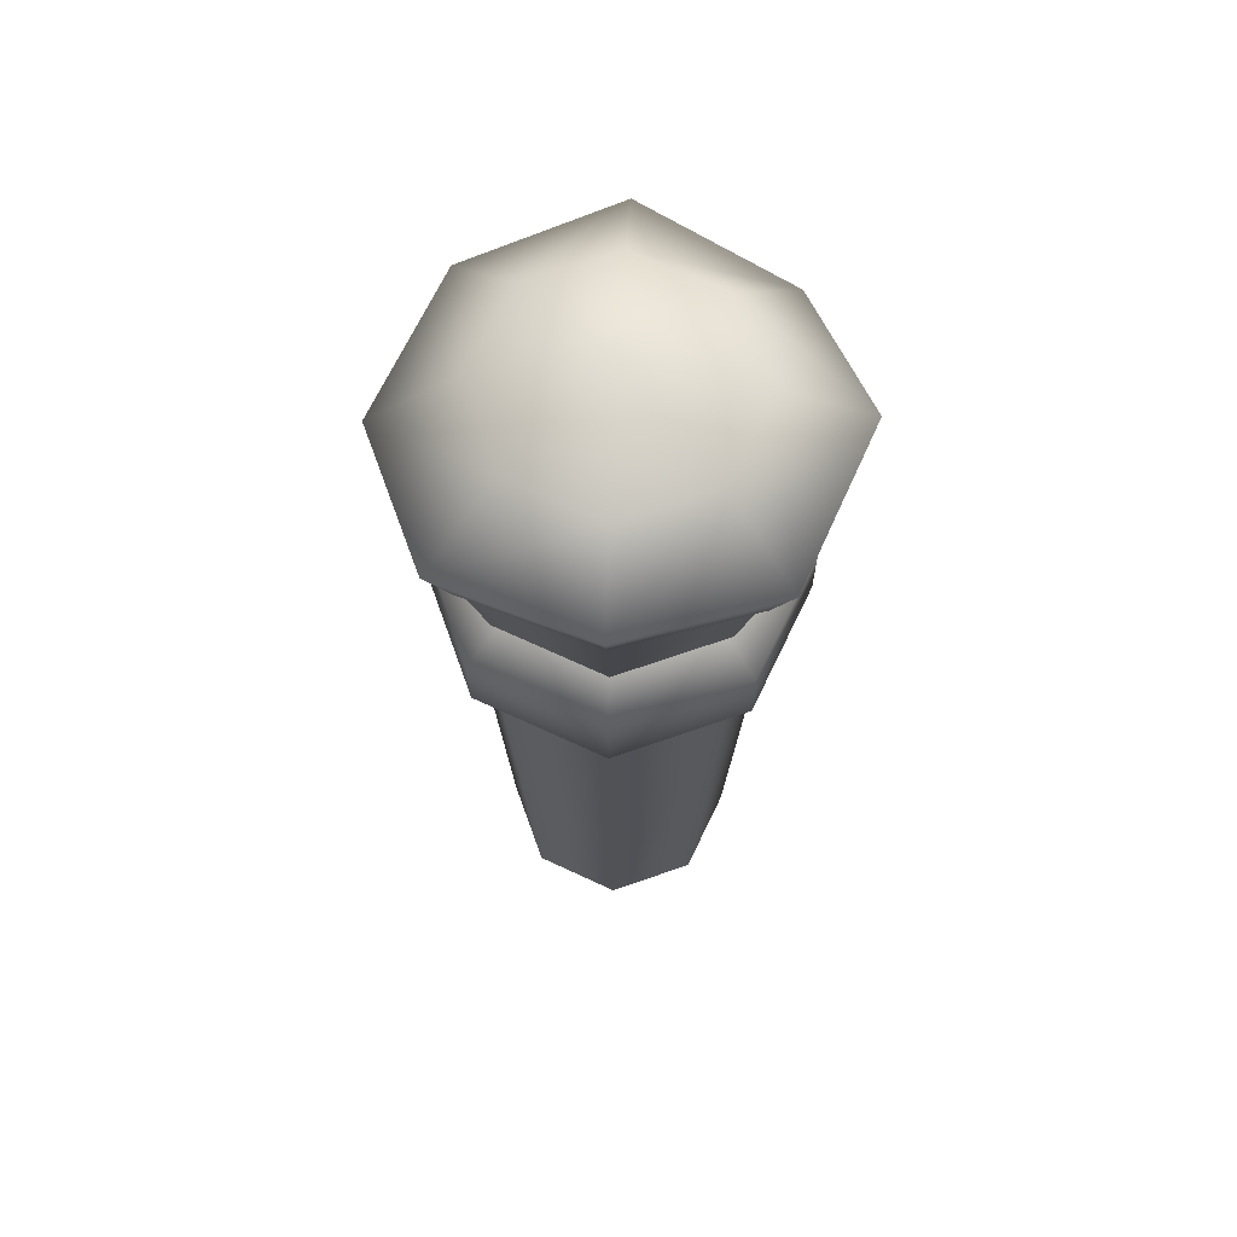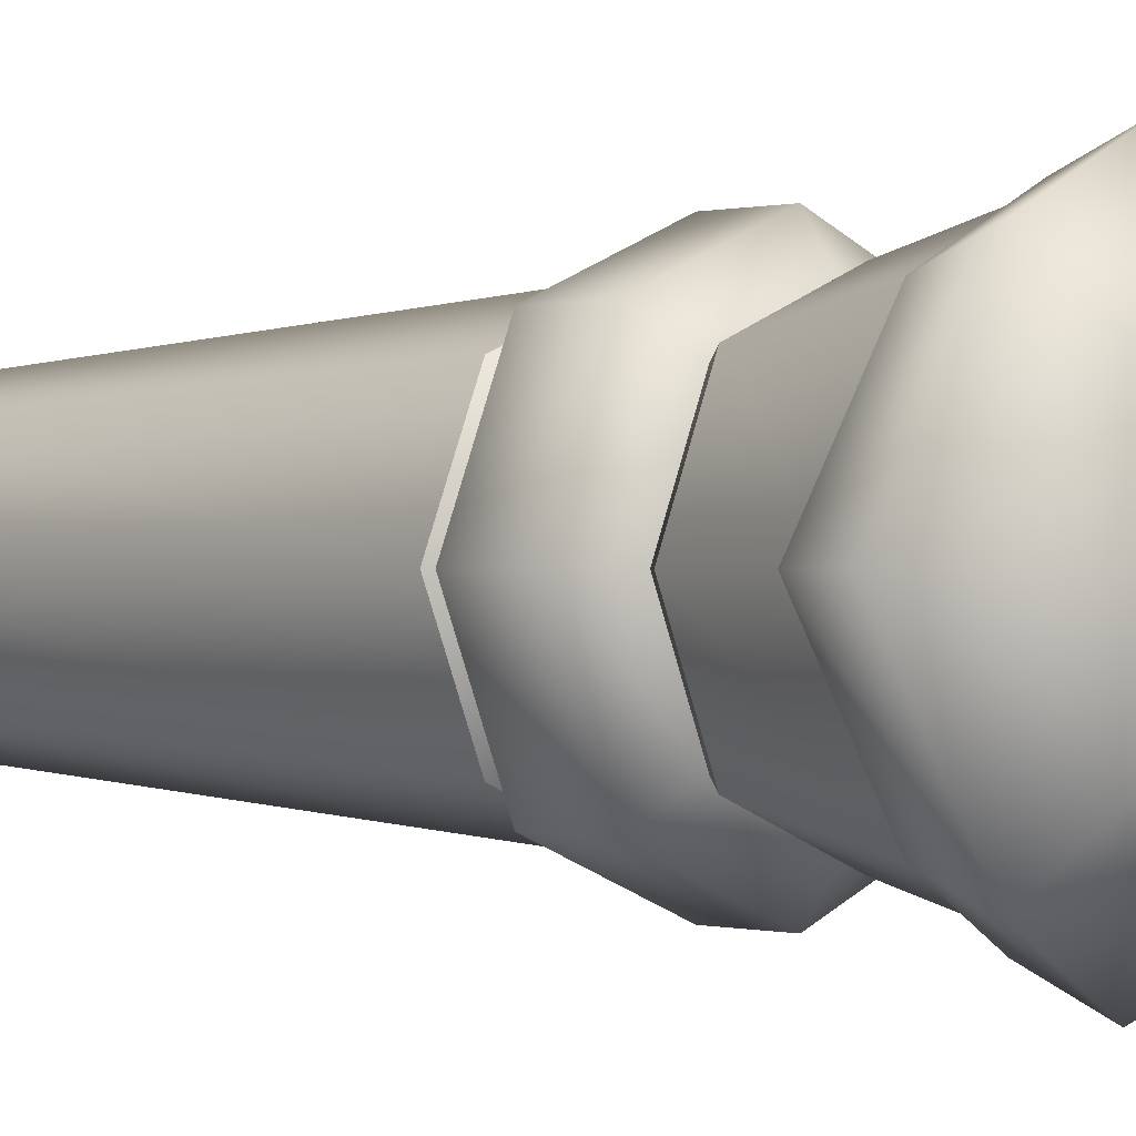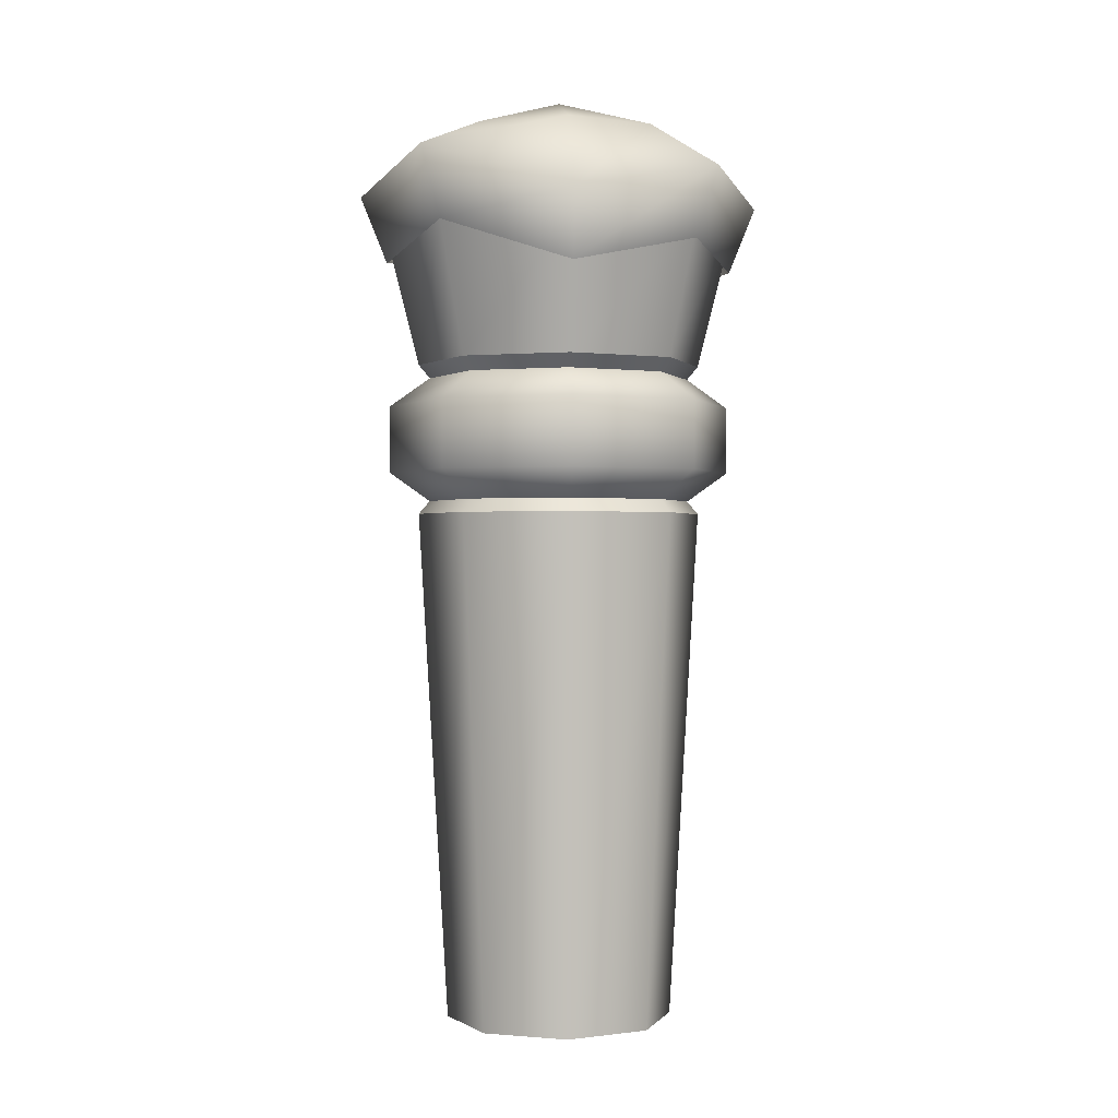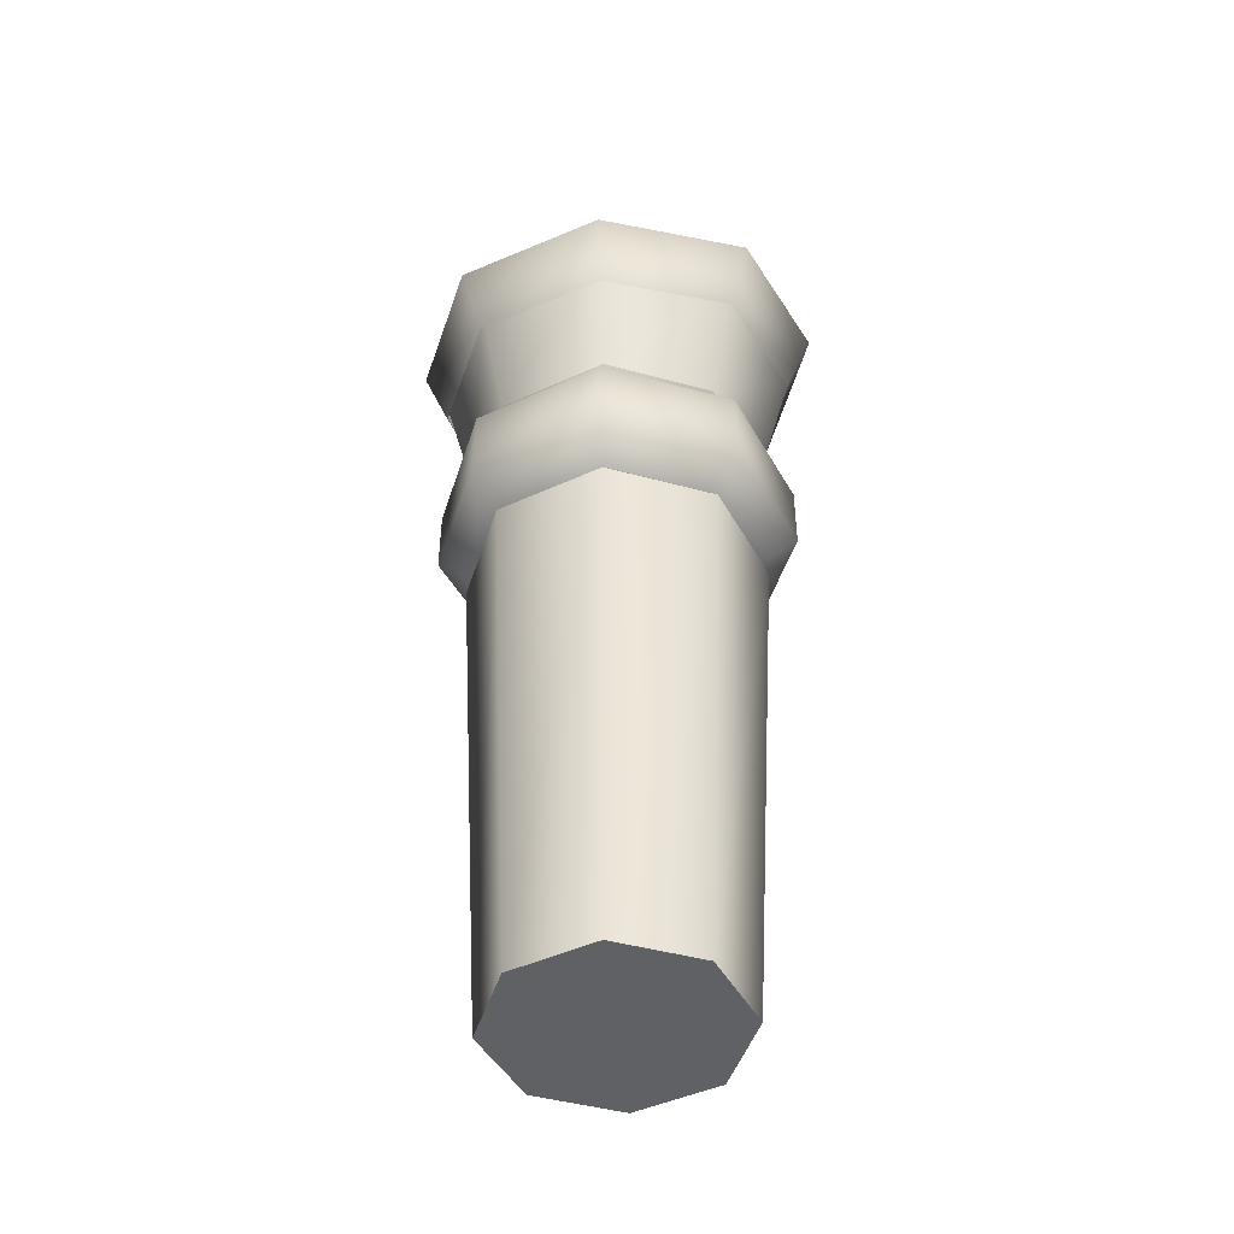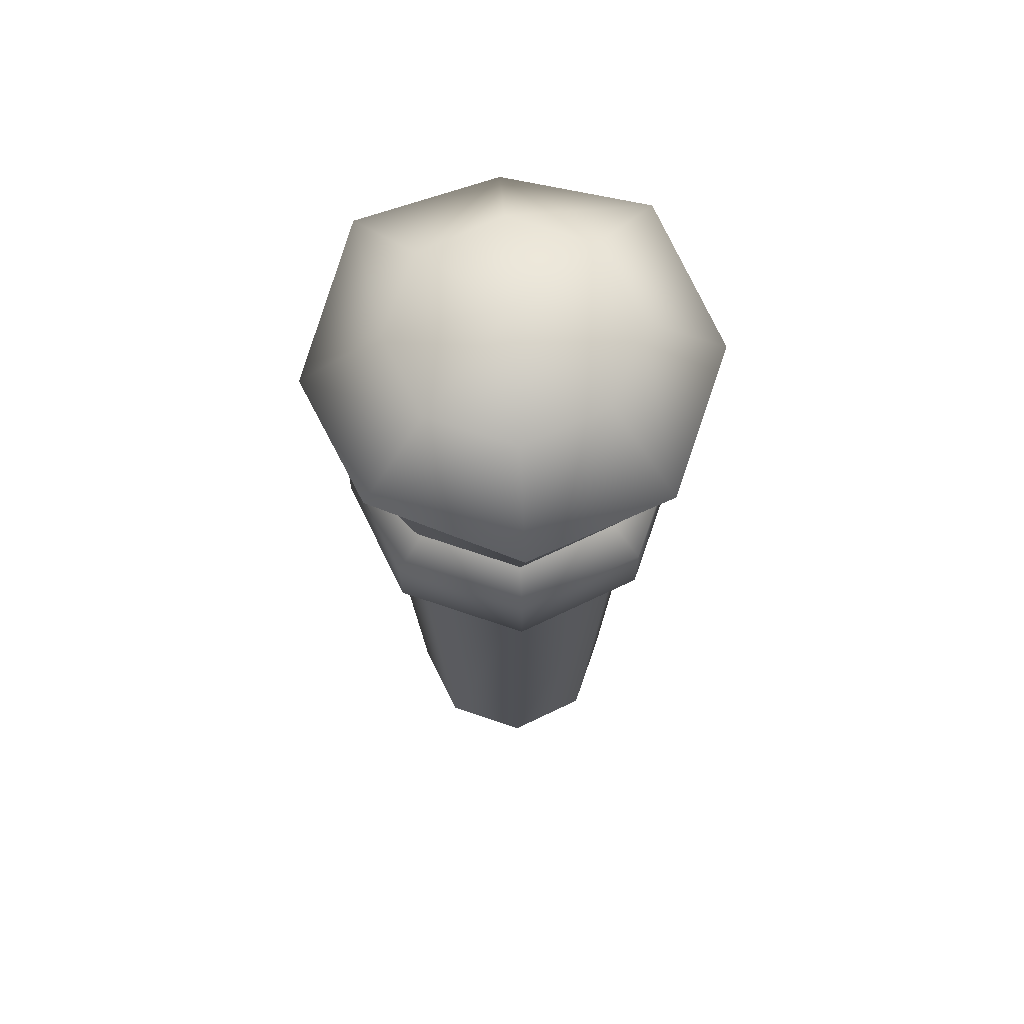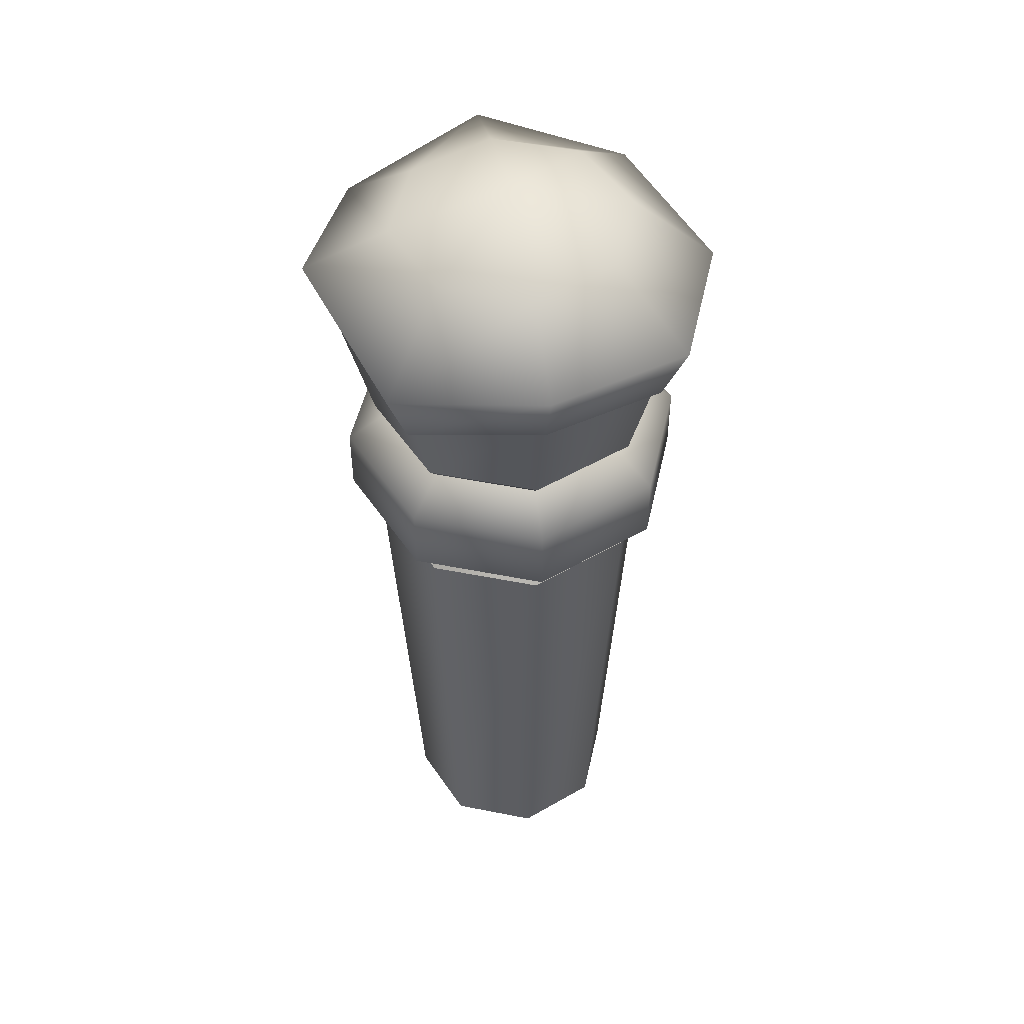
<metadata>
{"format":"obj","ext":"obj","renderer":"f3d","projection":"perspective","resolution":1024,"background":"white","views":[{"elev":65.5,"azim":47.9,"up":"+Y"},{"elev":0.1,"azim":135.1,"up":"+Z"},{"elev":-0.0,"azim":175.6,"up":"+Y"},{"elev":-46.2,"azim":-39.8,"up":"+Y"},{"elev":67.1,"azim":-93.4,"up":"+Y"},{"elev":49.4,"azim":-145.1,"up":"+Y"}]}
</metadata>
<code>
g IceFence
v -0.539 0 -0.539
v -0.9596 3.428 -1.817e-07
v -0.7622 0 -1.817e-07
v -0.6785 3.428 -0.6785
v 0 0 -0.7622
v 0 3.428 -0.9596
v 0.539 0 -0.539
v 0.6785 3.428 -0.6785
v 0.7622 0 -1.817e-07
v 0.9596 3.428 -1.817e-07
v -0.7622 0 -1.817e-07
v -0.9596 3.428 -1.817e-07
v -0.6785 3.428 0.6785
v -0.539 0 0.539
v 0 3.428 0.9596
v 0 0 0.7622
v 0.6785 3.428 0.6785
v 0.539 0 0.539
v 0.9596 3.428 -1.817e-07
v 0.7622 0 -1.817e-07
v -0.5341 3.671 -0.5341
v -0.7554 4.202 -1.817e-07
v -0.7554 3.671 -1.817e-07
v -0.5341 4.202 -0.5341
v 0 3.671 -0.7554
v 0 4.202 -0.7554
v 0.5341 3.671 -0.5341
v 0.5341 4.202 -0.5341
v 0.7554 3.671 -1.817e-07
v 0.7554 4.202 -1.817e-07
v -0.7554 3.671 -1.817e-07
v -0.7554 4.202 -1.817e-07
v -0.5341 4.202 0.5341
v -0.5341 3.671 0.5341
v 0 4.202 0.7554
v 0 3.671 0.7554
v 0.5341 4.202 0.5341
v 0.5341 3.671 0.5341
v 0.7554 4.202 -1.817e-07
v 0.7554 3.671 -1.817e-07
v 0.8318 5.311 -0.8318
v 1.176 5.311 -1.817e-07
v 0.9798 5.532 -1.817e-07
v 0.6928 5.532 -0.6928
v 0 5.311 -1.176
v 0 5.532 -0.9798
v -0.8318 5.311 -0.8318
v -0.6928 5.532 -0.6928
v -1.176 5.311 -1.817e-07
v -0.9798 5.532 -1.817e-07
v -0.9798 5.532 -1.817e-07
v -0.8318 5.311 0.8318
v -1.176 5.311 -1.817e-07
v -0.6928 5.532 0.6928
v 0 5.311 1.176
v 0 5.532 0.9798
v 0.8318 5.311 0.8318
v 0.6928 5.532 0.6928
v 1.176 5.311 -1.817e-07
v 0.9798 5.532 -1.817e-07
v -0.6785 4.445 -0.6785
v -1.176 5.311 -1.817e-07
v -0.9596 4.445 -1.817e-07
v -0.8318 5.311 -0.8318
v 0 4.445 -0.9596
v 0 5.311 -1.176
v 0.6785 4.445 -0.6785
v 0.8318 5.311 -0.8318
v 0.9596 4.445 -1.817e-07
v 1.176 5.311 -1.817e-07
v -0.9596 4.445 -1.817e-07
v -1.176 5.311 -1.817e-07
v -0.8318 5.311 0.8318
v -0.6785 4.445 0.6785
v 0 5.311 1.176
v 0 4.445 0.9596
v 0.8318 5.311 0.8318
v 0.6785 4.445 0.6785
v 1.176 5.311 -1.817e-07
v 0.9596 4.445 -1.817e-07
v -0.6785 3.428 -0.6785
v -0.7554 3.671 -1.817e-07
v -0.9596 3.428 -1.817e-07
v -0.5341 3.671 -0.5341
v 0 3.428 -0.9596
v 0 3.671 -0.7554
v 0.6785 3.428 -0.6785
v 0.5341 3.671 -0.5341
v 0.9596 3.428 -1.817e-07
v 0.7554 3.671 -1.817e-07
v -0.9596 4.445 -1.817e-07
v -0.7554 4.202 -1.817e-07
v -0.5341 4.202 -0.5341
v -0.6785 4.445 -0.6785
v 0 4.202 -0.7554
v 0 4.445 -0.9596
v 0.5341 4.202 -0.5341
v 0.6785 4.445 -0.6785
v 0.7554 4.202 -1.817e-07
v 0.9596 4.445 -1.817e-07
v -0.9596 3.428 -1.817e-07
v -0.7554 3.671 -1.817e-07
v -0.5341 3.671 0.5341
v -0.6785 3.428 0.6785
v 0 3.671 0.7554
v 0 3.428 0.9596
v 0.5341 3.671 0.5341
v 0.6785 3.428 0.6785
v 0.7554 3.671 -1.817e-07
v 0.9596 3.428 -1.817e-07
v -0.6785 4.445 0.6785
v -0.7554 4.202 -1.817e-07
v -0.9596 4.445 -1.817e-07
v -0.5341 4.202 0.5341
v 0 4.445 0.9596
v 0 4.202 0.7554
v 0.6785 4.445 0.6785
v 0.5341 4.202 0.5341
v 0.9596 4.445 -1.817e-07
v 0.7554 4.202 -1.817e-07
v 0.6203 4.36 -0.6203
v 1.155 4.161 -1.817e-07
v 0.8772 4.36 -1.817e-07
v 0.817 4.161 -0.817
v 0 4.36 -0.8772
v 1.155 3.708 -1.817e-07
v 0 4.161 -1.155
v -0.6203 4.36 -0.6203
v 0.817 3.708 -0.817
v 0.8772 3.51 -1.817e-07
v 0.6203 3.51 -0.6203
v 0 3.708 -1.155
v 0 3.51 -0.8772
v -0.817 4.161 -0.817
v -0.8772 4.36 -1.817e-07
v -1.155 4.161 -1.817e-07
v -0.817 3.708 -0.817
v -0.6203 3.51 -0.6203
v -1.155 3.708 -1.817e-07
v -0.8772 3.51 -1.817e-07
v -0.6203 4.36 0.6203
v -1.155 4.161 -1.817e-07
v -0.8772 4.36 -1.817e-07
v -0.817 4.161 0.817
v 0 4.36 0.8772
v -1.155 3.708 -1.817e-07
v 0 4.161 1.155
v 0.6203 4.36 0.6203
v -0.817 3.708 0.817
v -0.8772 3.51 -1.817e-07
v -0.6203 3.51 0.6203
v 0 3.708 1.155
v 0 3.51 0.8772
v 0.817 4.161 0.817
v 0.8772 4.36 -1.817e-07
v 1.155 4.161 -1.817e-07
v 0.817 3.708 0.817
v 0.6203 3.51 0.6203
v 1.155 3.708 -1.817e-07
v 0.8772 3.51 -1.817e-07
v -0.7962 5.996 -1.817e-07
v -1.353 5.533 -1.817e-07
v -0.9568 5.658 -0.9568
v -0.563 5.996 -0.563
v 0 5.442 -1.353
v 0 6.242 -1.817e-07
v 0 5.996 -0.7962
v 0.9568 5.771 -0.9568
v 0.563 5.996 -0.563
v 0.7962 5.996 -1.817e-07
v 1.353 5.58 -1.817e-07
v 0.7962 5.996 -1.817e-07
v 1.353 5.58 -1.817e-07
v 0.9568 5.771 0.9568
v 0.563 5.996 0.563
v 0 5.603 1.353
v 0 6.242 -1.817e-07
v 0 5.996 0.7962
v -0.9568 5.479 0.9568
v -0.563 5.996 0.563
v -0.7962 5.996 -1.817e-07
v -1.353 5.533 -1.817e-07
v -0.8318 5.207 -0.8318
v -1.353 5.533 -1.817e-07
v -1.176 5.093 -1.817e-07
v -0.9568 5.658 -0.9568
v 0 5.009 -1.176
v 0 5.442 -1.353
v 0.8318 5.311 -0.8318
v 0.9568 5.771 -0.9568
v 1.176 5.135 -1.817e-07
v 1.353 5.58 -1.817e-07
v -1.176 5.093 -1.817e-07
v -1.353 5.533 -1.817e-07
v -0.9568 5.479 0.9568
v -0.8318 5.042 0.8318
v 0 5.603 1.353
v 0 5.156 1.176
v 0.9568 5.771 0.9568
v 0.8318 5.311 0.8318
v 1.353 5.58 -1.817e-07
v 1.176 5.135 -1.817e-07
v 0 0 -0.7622
v 0 0 -1.817e-07
v 0.539 0 -0.539
v -0.539 0 -0.539
v 0.7622 0 -1.817e-07
v -0.7622 0 -1.817e-07
v 0.539 0 0.539
v -0.539 0 0.539
v 0 0 0.7622
v 0.6928 5.532 -0.6928
v 0 5.532 -1.817e-07
v 0 5.532 -0.9798
v 0.9798 5.532 -1.817e-07
v -0.6928 5.532 -0.6928
v 0.6928 5.532 0.6928
v -0.9798 5.532 -1.817e-07
v 0 5.532 0.9798
v -0.6928 5.532 0.6928
g IceFence_0
f 3 2 1
f 2 4 1
f 1 4 5
f 4 6 5
f 5 6 7
f 6 8 7
f 7 8 9
f 8 10 9
f 13 12 11
f 14 13 11
f 15 13 14
f 16 15 14
f 17 15 16
f 18 17 16
f 19 17 18
f 20 19 18
f 23 22 21
f 22 24 21
f 21 24 25
f 24 26 25
f 25 26 27
f 26 28 27
f 27 28 29
f 28 30 29
f 33 32 31
f 34 33 31
f 35 33 34
f 36 35 34
f 37 35 36
f 38 37 36
f 39 37 38
f 40 39 38
f 43 42 41
f 44 43 41
f 41 45 44
f 45 46 44
f 45 47 46
f 47 48 46
f 47 49 48
f 49 50 48
f 53 52 51
f 52 54 51
f 52 55 54
f 55 56 54
f 55 57 56
f 57 58 56
f 57 59 58
f 59 60 58
f 63 62 61
f 62 64 61
f 61 64 65
f 64 66 65
f 65 66 67
f 66 68 67
f 67 68 69
f 68 70 69
f 73 72 71
f 74 73 71
f 75 73 74
f 76 75 74
f 77 75 76
f 78 77 76
f 79 77 78
f 80 79 78
f 83 82 81
f 82 84 81
f 81 84 85
f 84 86 85
f 85 86 87
f 86 88 87
f 87 88 89
f 88 90 89
f 93 92 91
f 94 93 91
f 95 93 94
f 96 95 94
f 97 95 96
f 98 97 96
f 99 97 98
f 100 99 98
f 103 102 101
f 104 103 101
f 105 103 104
f 106 105 104
f 107 105 106
f 108 107 106
f 109 107 108
f 110 109 108
f 113 112 111
f 112 114 111
f 111 114 115
f 114 116 115
f 115 116 117
f 116 118 117
f 117 118 119
f 118 120 119
f 123 122 121
f 122 124 121
f 121 124 125
f 122 126 124
f 124 127 125
f 125 127 128
f 126 129 124
f 124 129 127
f 126 130 129
f 130 131 129
f 129 131 132
f 129 132 127
f 131 133 132
f 127 134 128
f 127 132 134
f 128 134 135
f 134 136 135
f 132 133 137
f 132 137 134
f 134 137 136
f 133 138 137
f 137 139 136
f 137 138 139
f 138 140 139
f 143 142 141
f 142 144 141
f 141 144 145
f 142 146 144
f 144 147 145
f 145 147 148
f 146 149 144
f 144 149 147
f 146 150 149
f 150 151 149
f 149 151 152
f 149 152 147
f 151 153 152
f 147 154 148
f 147 152 154
f 148 154 155
f 154 156 155
f 152 153 157
f 152 157 154
f 154 157 156
f 153 158 157
f 157 159 156
f 157 158 159
f 158 160 159
f 163 162 161
f 164 163 161
f 165 163 164
f 161 166 164
f 167 165 164
f 164 166 167
f 168 165 167
f 167 166 169
f 169 168 167
f 169 166 170
f 171 168 169
f 170 171 169
f 174 173 172
f 175 174 172
f 176 174 175
f 172 177 175
f 178 176 175
f 175 177 178
f 179 176 178
f 178 177 180
f 180 179 178
f 180 177 181
f 182 179 180
f 181 182 180
f 185 184 183
f 184 186 183
f 183 186 187
f 186 188 187
f 187 188 189
f 188 190 189
f 189 190 191
f 190 192 191
f 195 194 193
f 196 195 193
f 197 195 196
f 198 197 196
f 199 197 198
f 200 199 198
f 201 199 200
f 202 201 200
f 205 204 203
f 203 204 206
f 207 204 205
f 206 204 208
f 209 204 207
f 208 204 210
f 211 204 209
f 210 204 211
f 214 213 212
f 212 213 215
f 216 213 214
f 215 213 217
f 218 213 216
f 217 213 219
f 220 213 218
f 219 213 220

</code>
